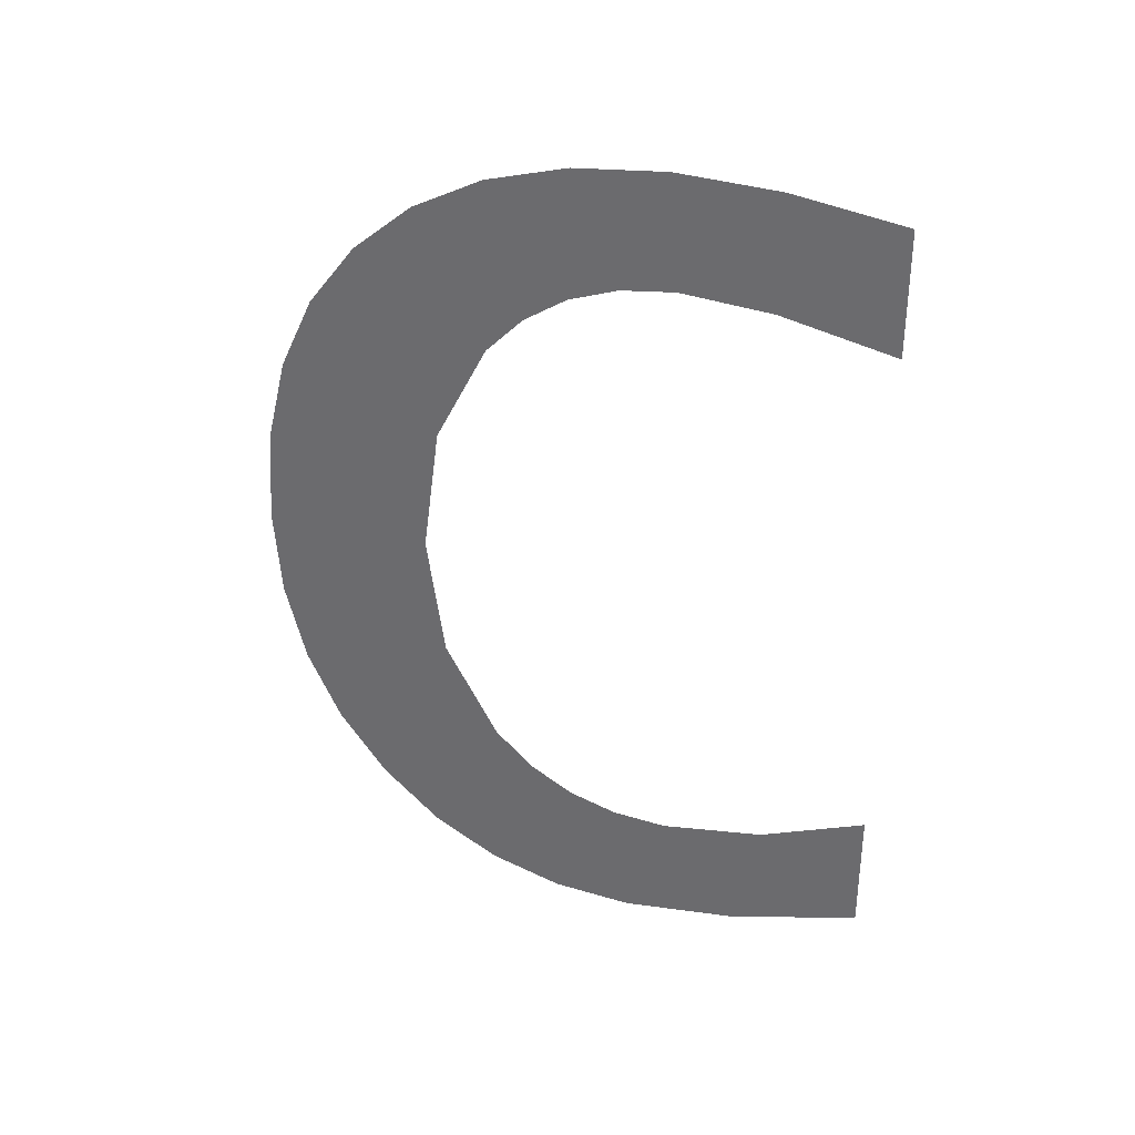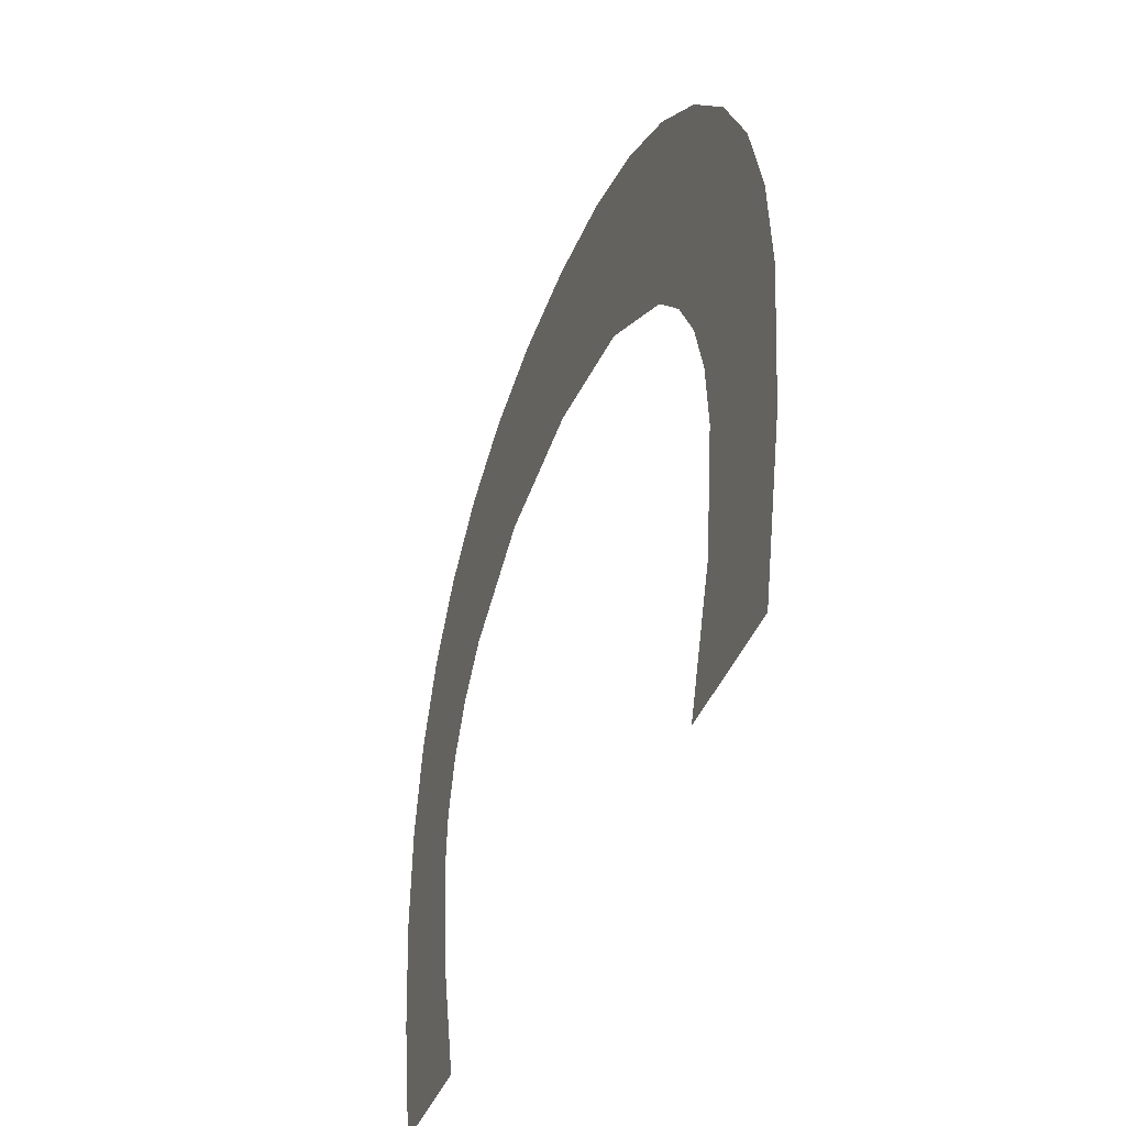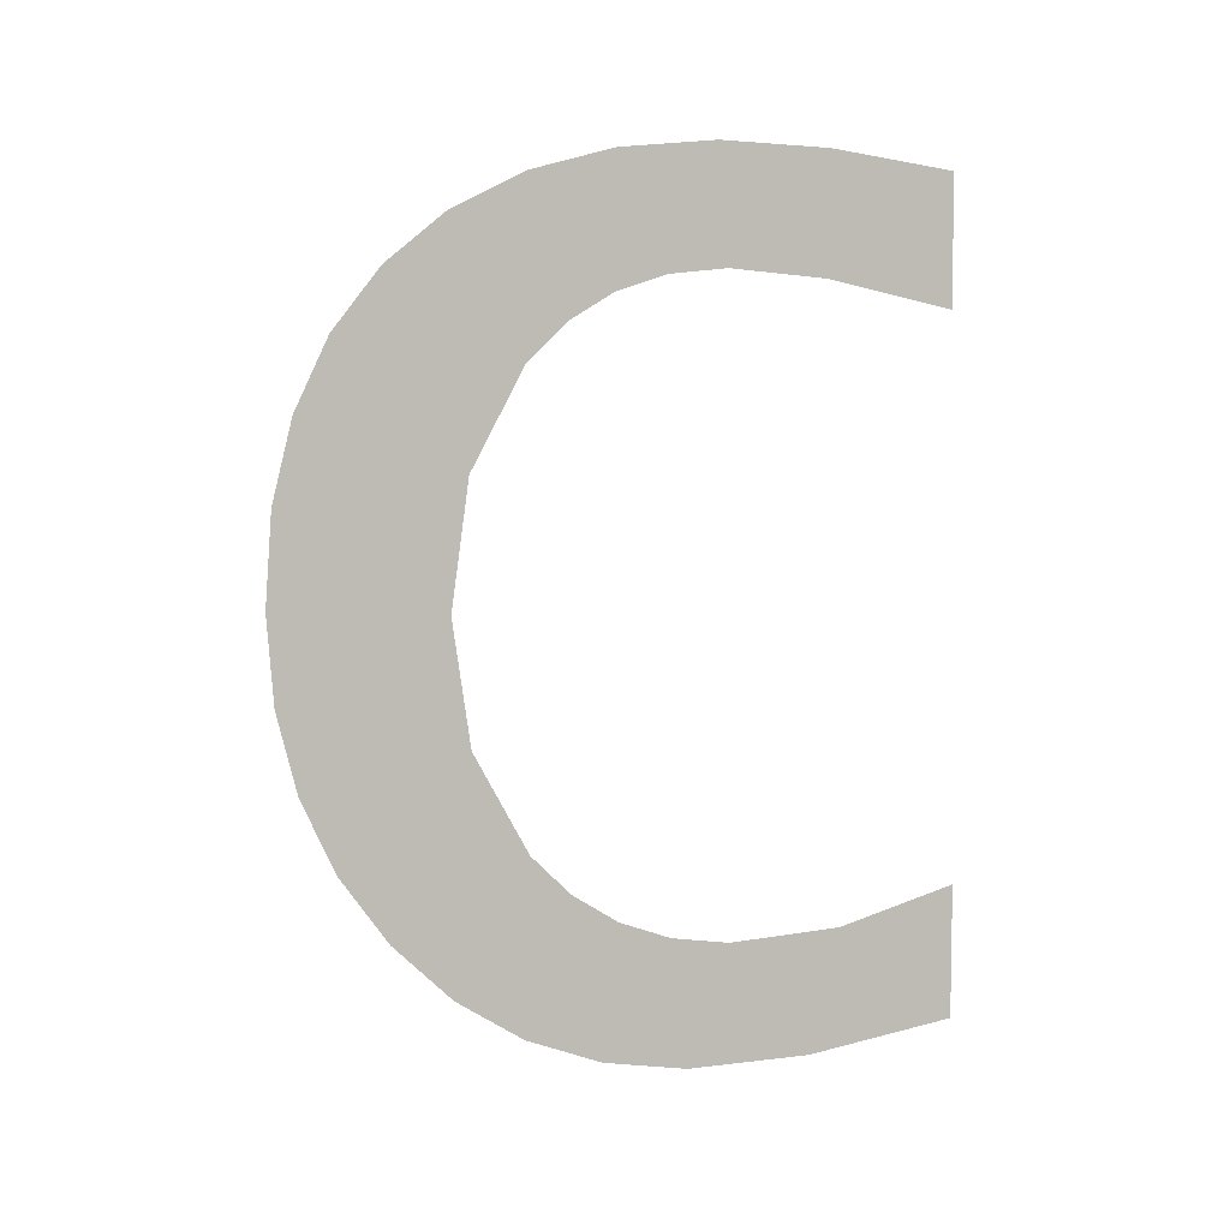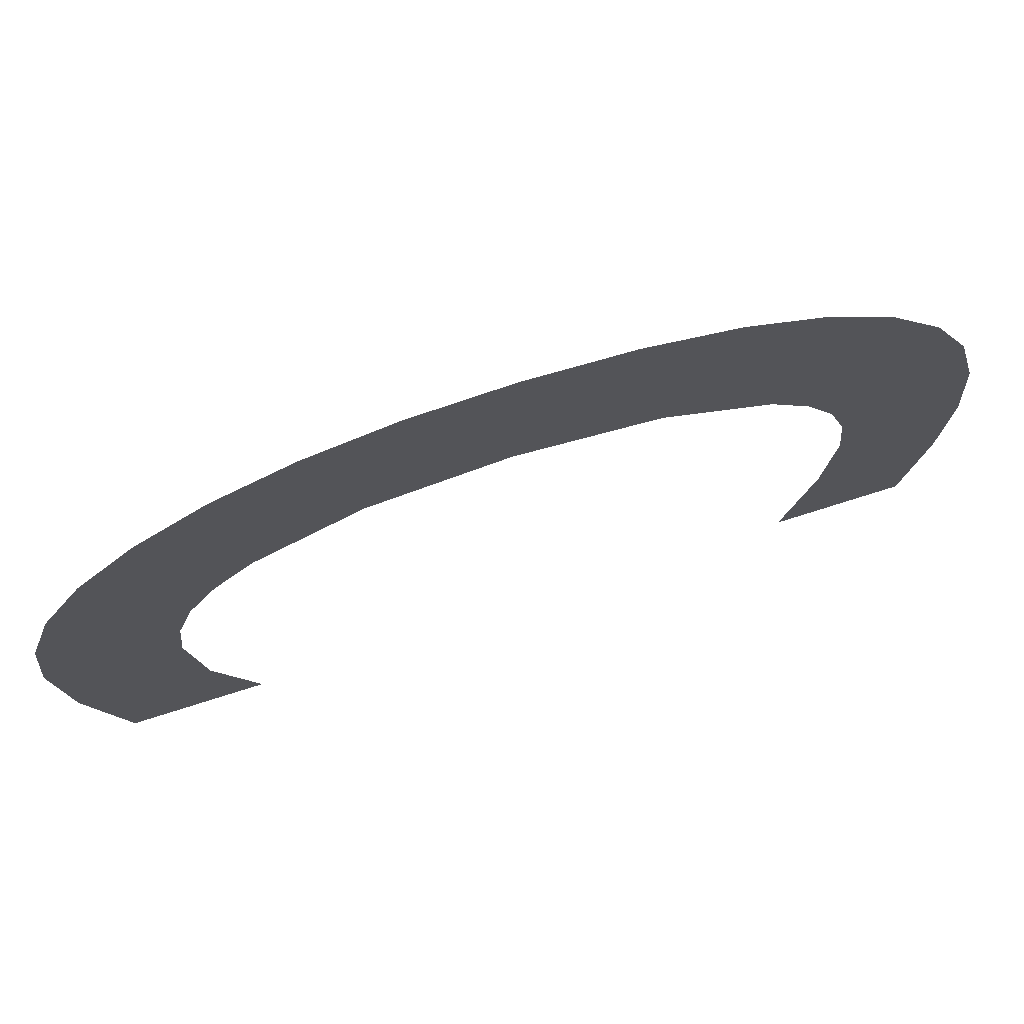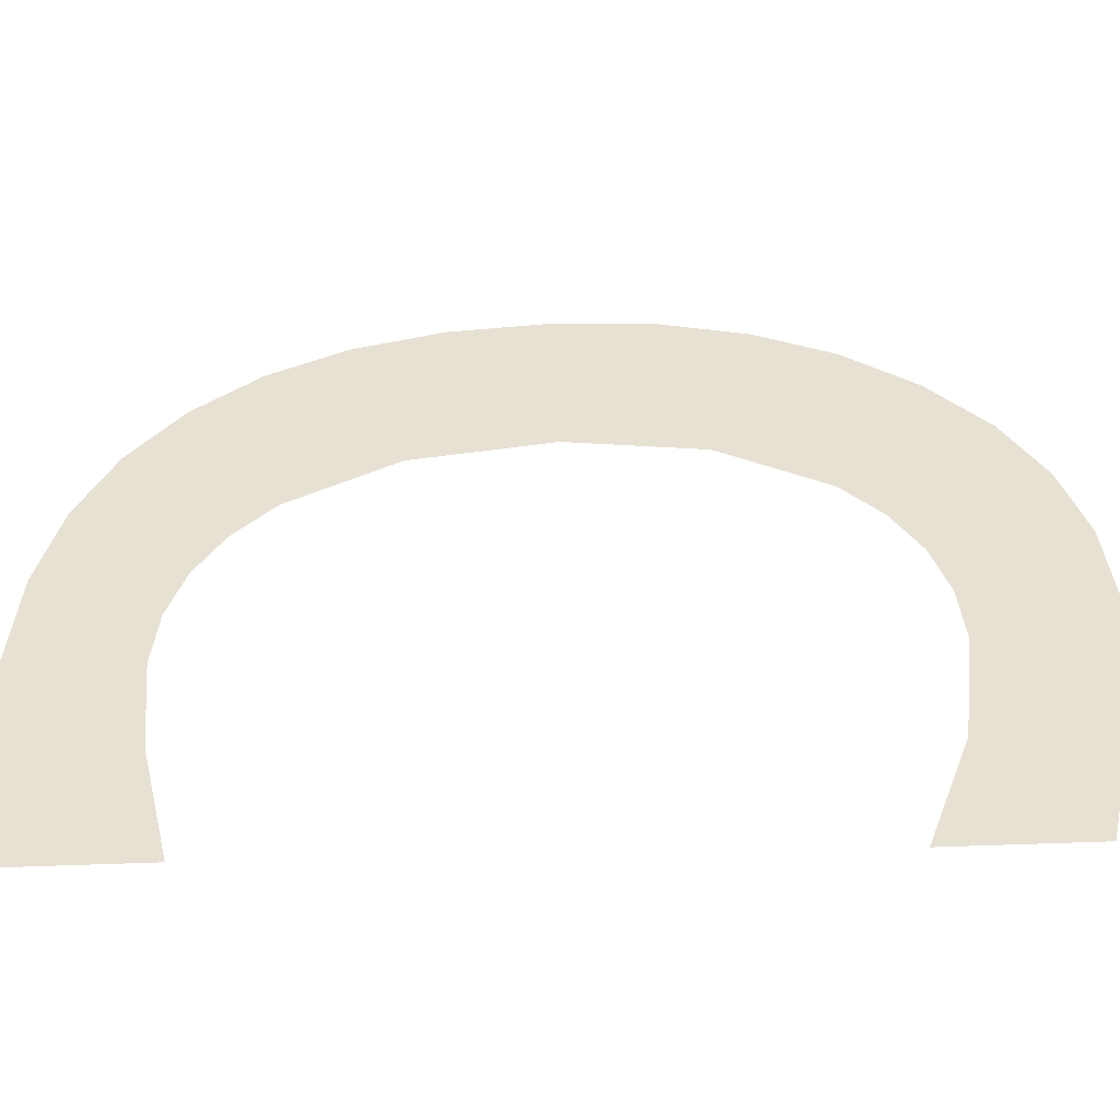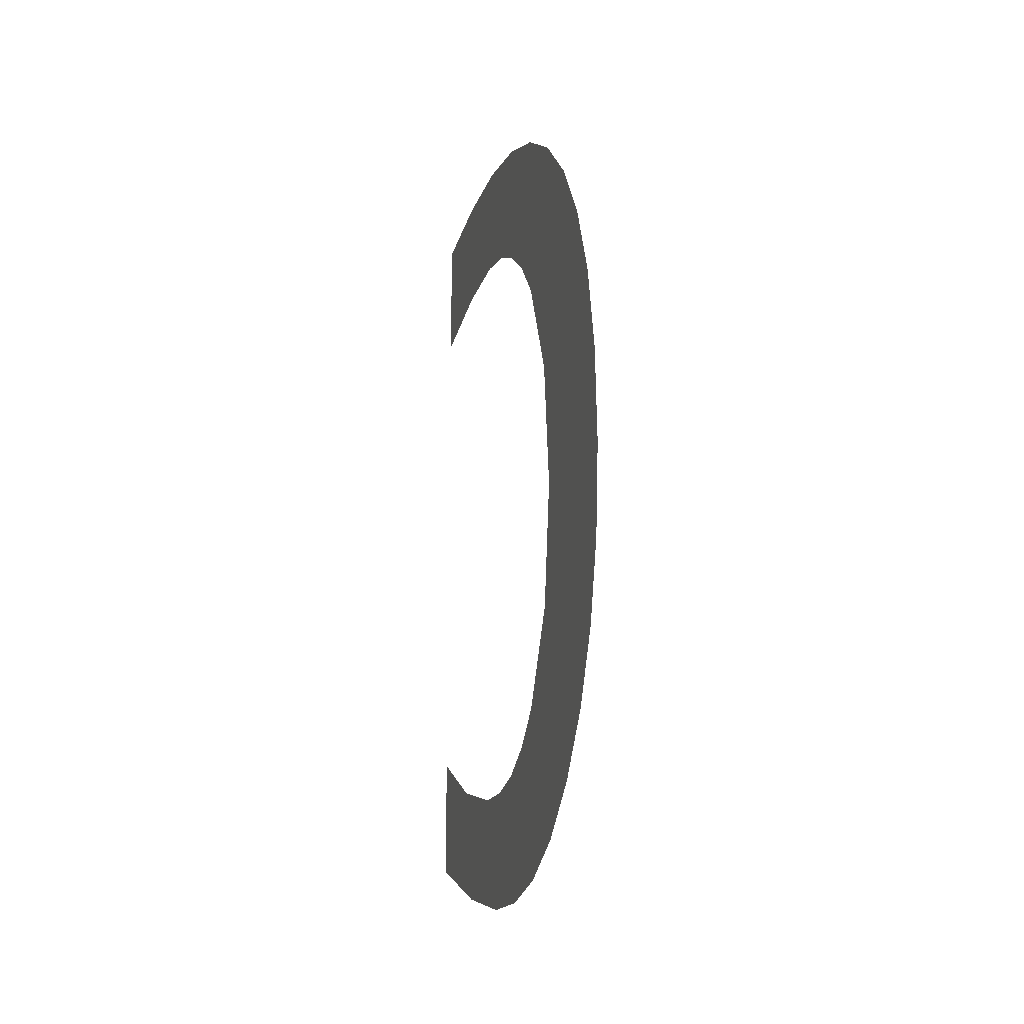
<metadata>
{"format":"obj","ext":"obj","renderer":"f3d","projection":"perspective","resolution":1024,"background":"white","views":[{"elev":33.4,"azim":106.5,"up":"+Y"},{"elev":-37.5,"azim":-18.6,"up":"+Z"},{"elev":6.1,"azim":85.9,"up":"+Y"},{"elev":72.8,"azim":72.3,"up":"+Z"},{"elev":-49.0,"azim":-87.3,"up":"+Z"},{"elev":-11.6,"azim":-14.7,"up":"+Y"}]}
</metadata>
<code>
o mesh133/mesh133-geometry#mesh133-geometry
v 0.5017 -0.3402 0.001841
v 0.5017 -0.3506 0.001837
v 0.5017 -0.3455 0.002227
v 0.5017 -0.3354 0.000685
v 0.5017 -0.3553 0.000668
v 0.5017 -0.3313 -0.001243
v 0.5017 -0.3595 -0.00128
v 0.5017 -0.3278 -0.003942
v 0.5017 -0.3632 -0.004007
v 0.5017 -0.325 -0.007332
v 0.5017 -0.3458 -0.007317
v 0.5017 -0.3385 -0.008301
v 0.5017 -0.3663 -0.007325
v 0.5017 -0.323 -0.01133
v 0.5017 -0.3529 -0.008328
v 0.5017 -0.3328 -0.01125
v 0.5017 -0.3685 -0.01105
v 0.5017 -0.3307 -0.01338
v 0.5017 -0.3585 -0.01136
v 0.5017 -0.3218 -0.01594
v 0.5017 -0.3698 -0.01517
v 0.5017 -0.3291 -0.01582
v 0.5017 -0.3606 -0.01354
v 0.5017 -0.3282 -0.01859
v 0.5017 -0.3622 -0.01602
v 0.5017 -0.3214 -0.02116
v 0.5017 -0.3702 -0.0197
v 0.5017 -0.3279 -0.02168
v 0.5017 -0.3631 -0.01882
v 0.5017 -0.3218 -0.02694
v 0.5017 -0.3634 -0.02193
v 0.5017 -0.3284 -0.02686
v 0.5017 -0.3696 -0.02623
v 0.5017 -0.33 -0.03337
v 0.5017 -0.3626 -0.02782
v 0.5017 -0.3229 -0.03337
v 0.5017 -0.3677 -0.03389
v 0.5017 -0.3604 -0.03389
f 1 2 3
f 2 1 4
f 2 4 5
f 5 4 6
f 5 6 7
f 7 6 8
f 7 8 9
f 9 8 10
f 9 10 11
f 11 10 12
f 11 13 9
f 12 10 14
f 13 11 15
f 12 14 16
f 13 15 17
f 16 14 18
f 17 15 19
f 18 14 20
f 17 19 21
f 18 20 22
f 21 19 23
f 22 20 24
f 21 23 25
f 24 20 26
f 21 25 27
f 24 26 28
f 27 25 29
f 28 26 30
f 27 29 31
f 28 30 32
f 27 31 33
f 32 30 34
f 33 31 35
f 34 30 36
f 33 35 37
f 37 35 38
f 3 2 1
f 4 1 2
f 5 4 2
f 6 4 5
f 7 6 5
f 8 6 7
f 9 8 7
f 10 8 9
f 11 10 9
f 12 10 11
f 9 13 11
f 14 10 12
f 15 11 13
f 16 14 12
f 17 15 13
f 18 14 16
f 19 15 17
f 20 14 18
f 21 19 17
f 22 20 18
f 23 19 21
f 24 20 22
f 25 23 21
f 26 20 24
f 27 25 21
f 28 26 24
f 29 25 27
f 30 26 28
f 31 29 27
f 32 30 28
f 33 31 27
f 34 30 32
f 35 31 33
f 36 30 34
f 37 35 33
f 38 35 37

</code>
